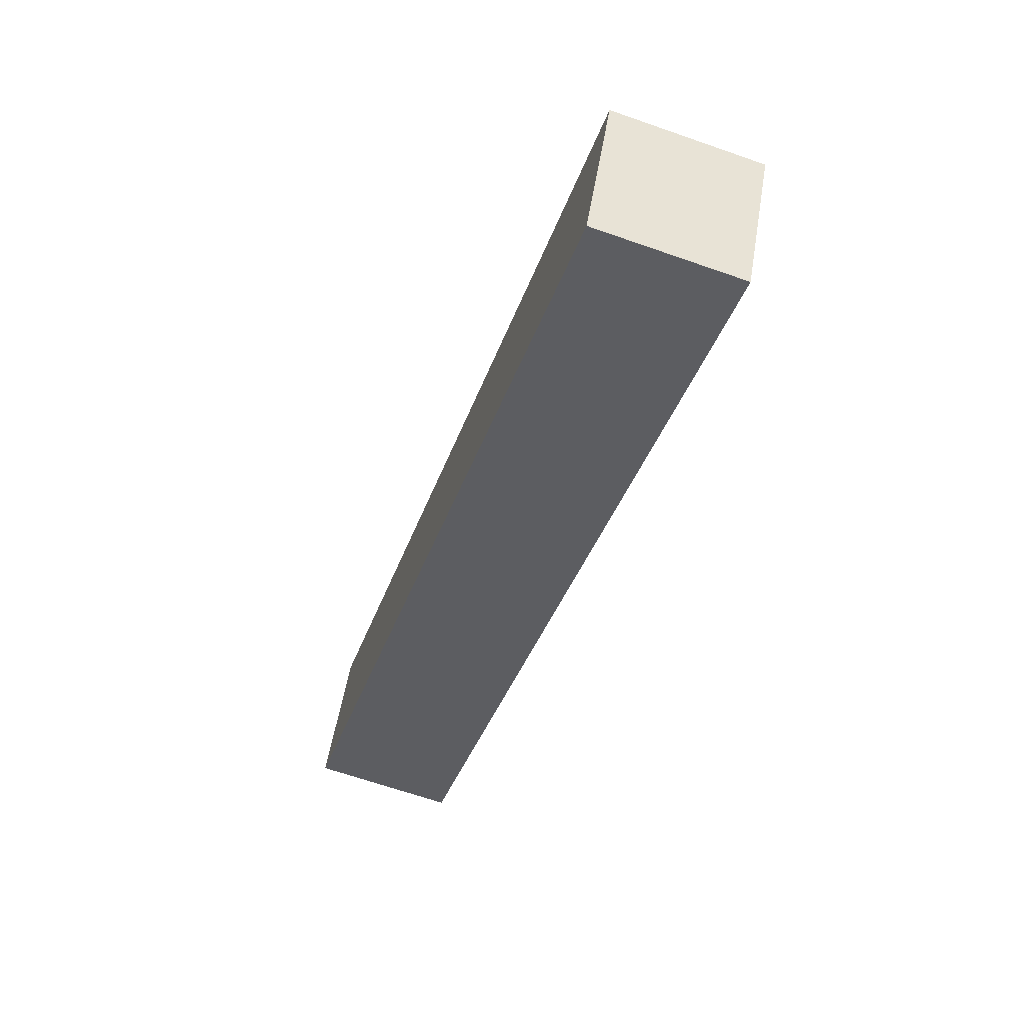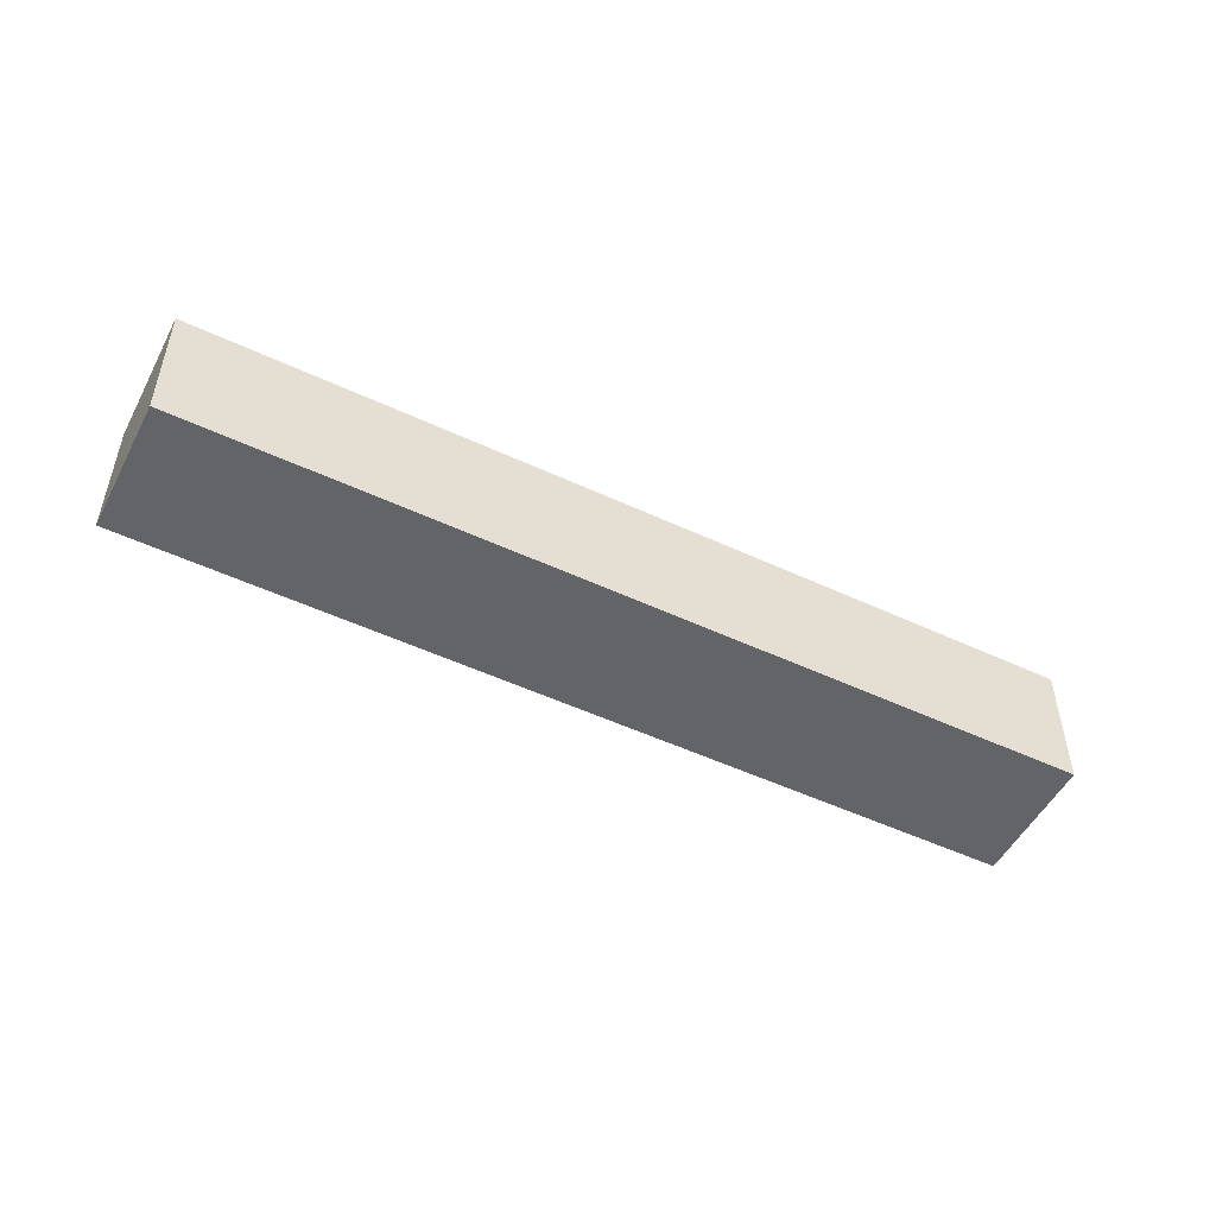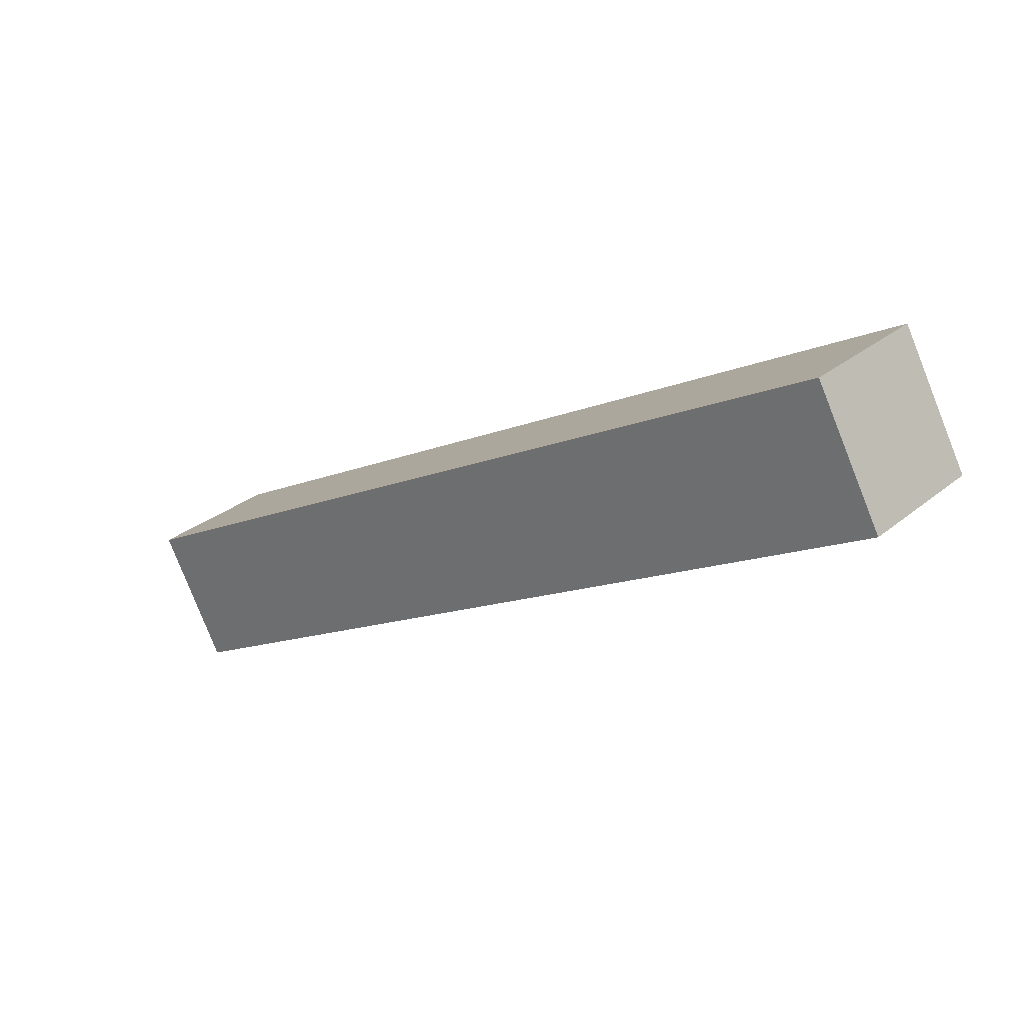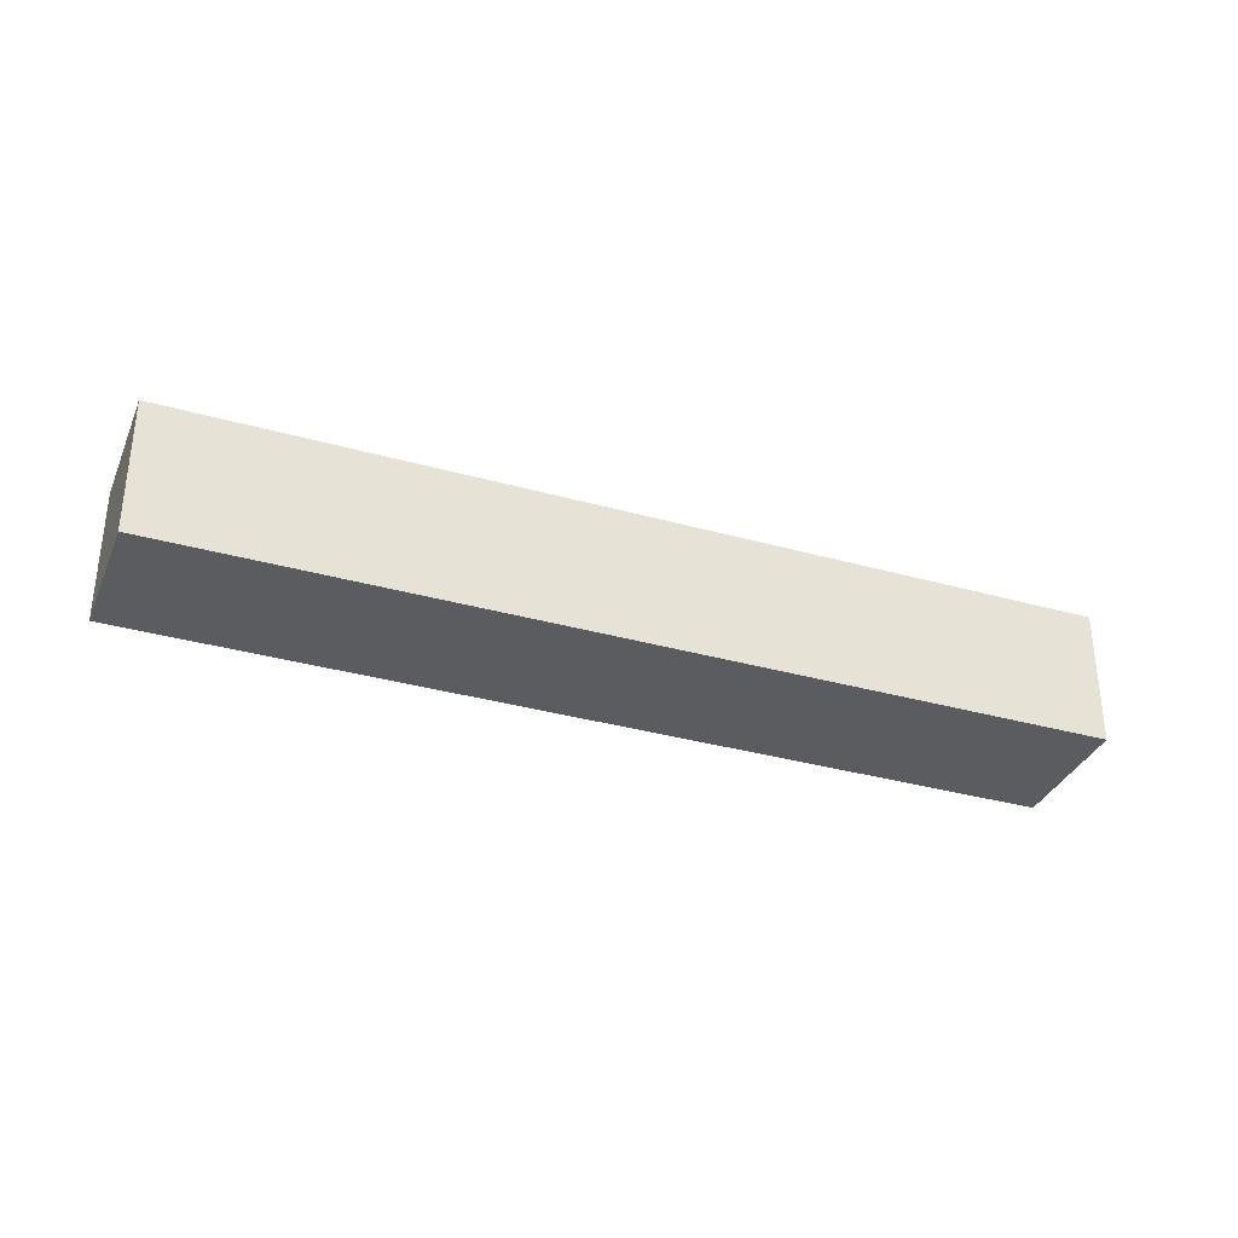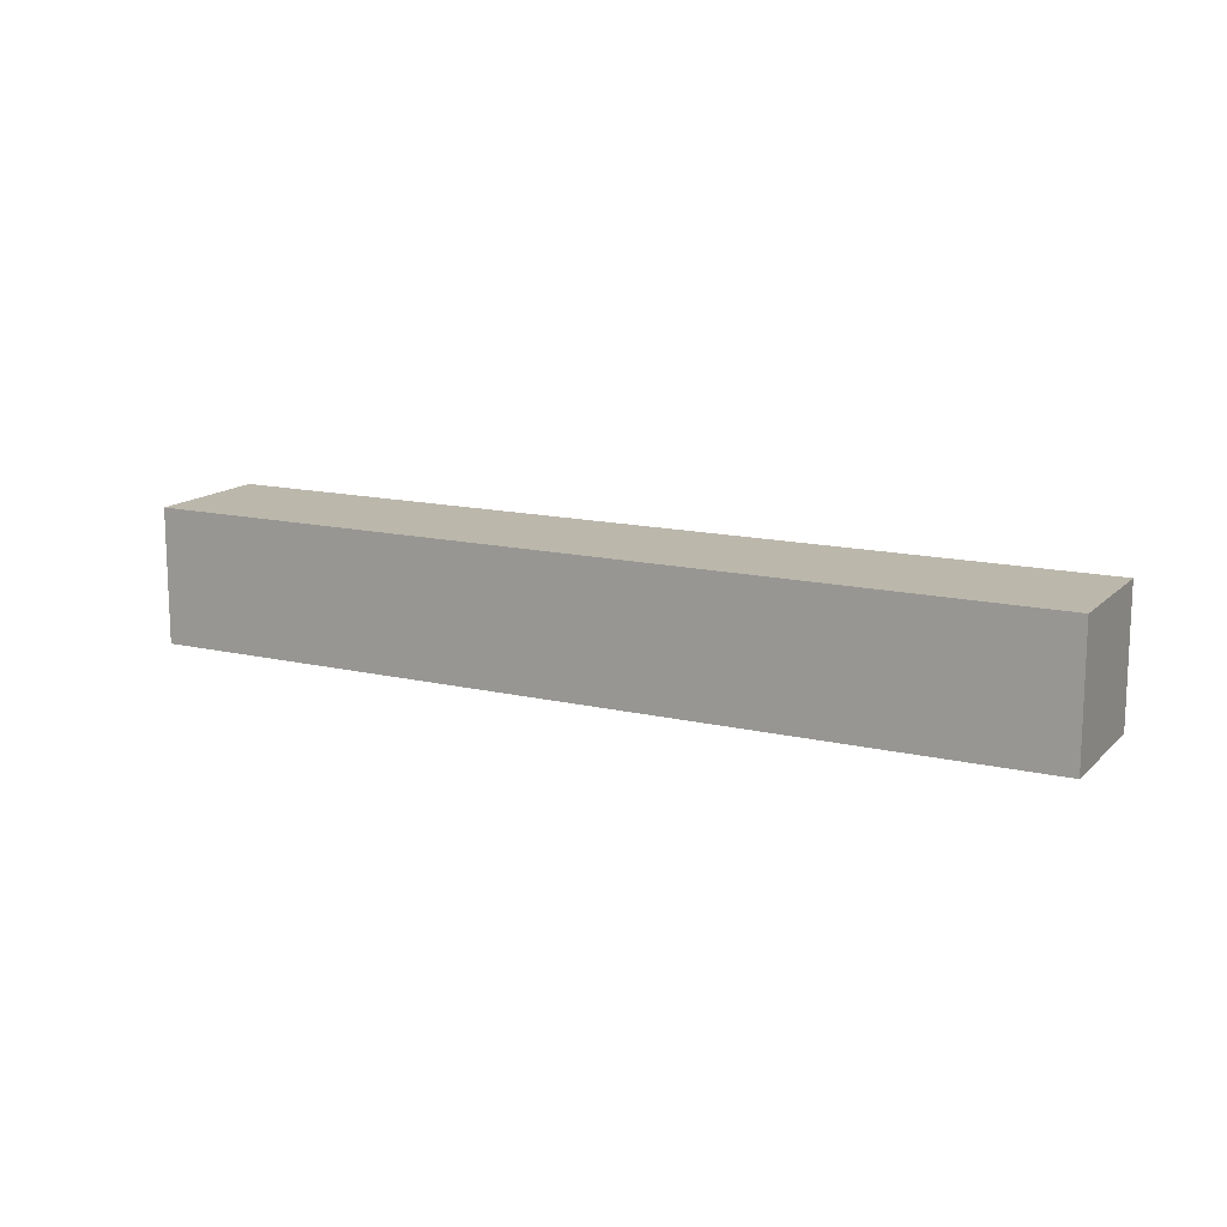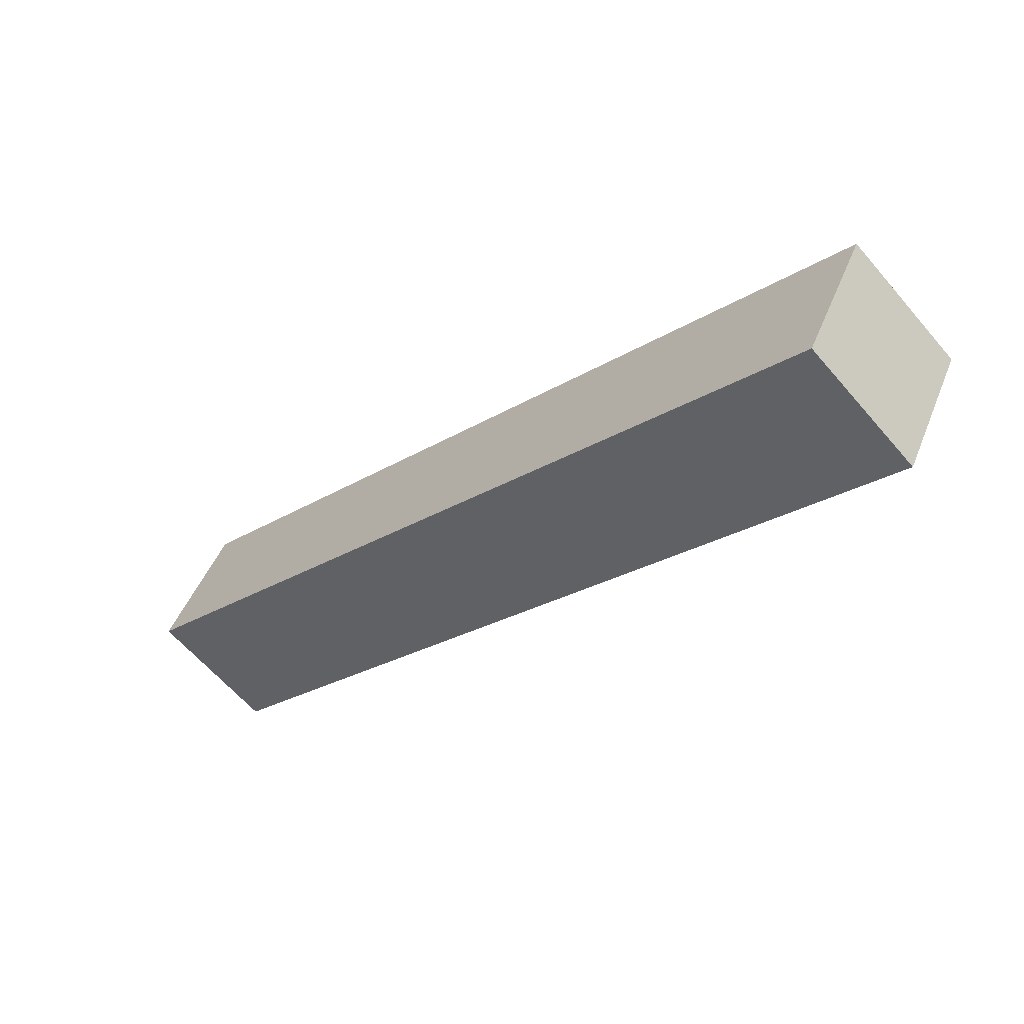
<metadata>
{"format":"obj","ext":"obj","renderer":"f3d","projection":"perspective","resolution":1024,"background":"white","views":[{"elev":-65.5,"azim":-109.4,"up":"+Z"},{"elev":-51.1,"azim":-55.5,"up":"+Y"},{"elev":28.8,"azim":39.5,"up":"+Z"},{"elev":-34.2,"azim":-49.3,"up":"+Y"},{"elev":14.2,"azim":178.9,"up":"+Y"},{"elev":-62.3,"azim":-139.5,"up":"+Z"}]}
</metadata>
<code>
o strasse_blau_2
v 2.75 0.02228 0.5276
v 2.75 0.1078 0.5276
v 3.251 0.02228 0.7999
v 3.251 0.1078 0.7999
v 2.709 0.02228 0.6027
v 2.709 0.1078 0.6027
v 3.21 0.02228 0.8751
v 3.21 0.1078 0.8751
f 2 3 1
f 4 7 3
f 8 5 7
f 6 1 5
f 7 1 3
f 4 6 8
f 2 4 3
f 4 8 7
f 8 6 5
f 6 2 1
f 7 5 1
f 4 2 6

</code>
